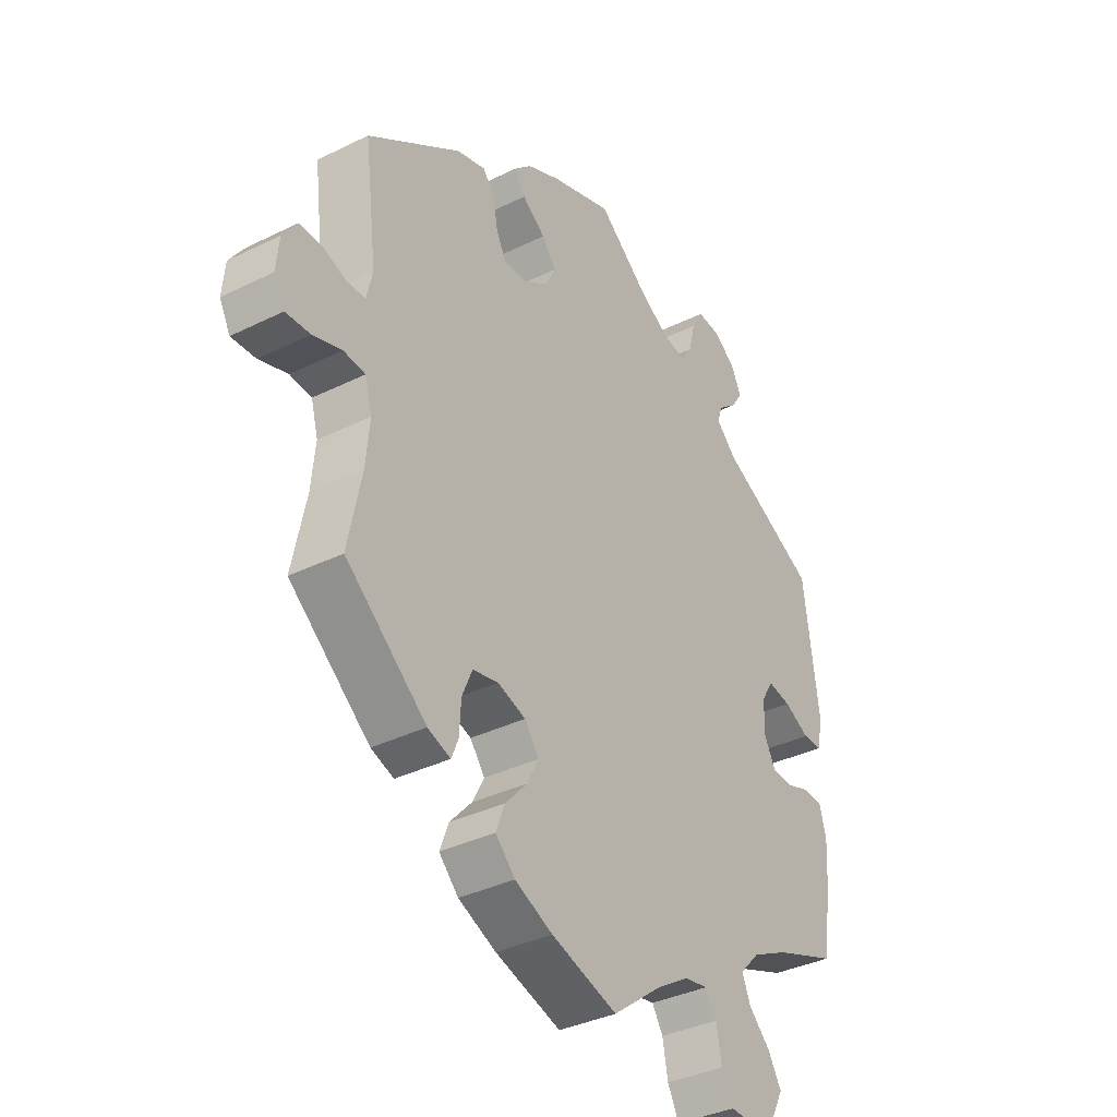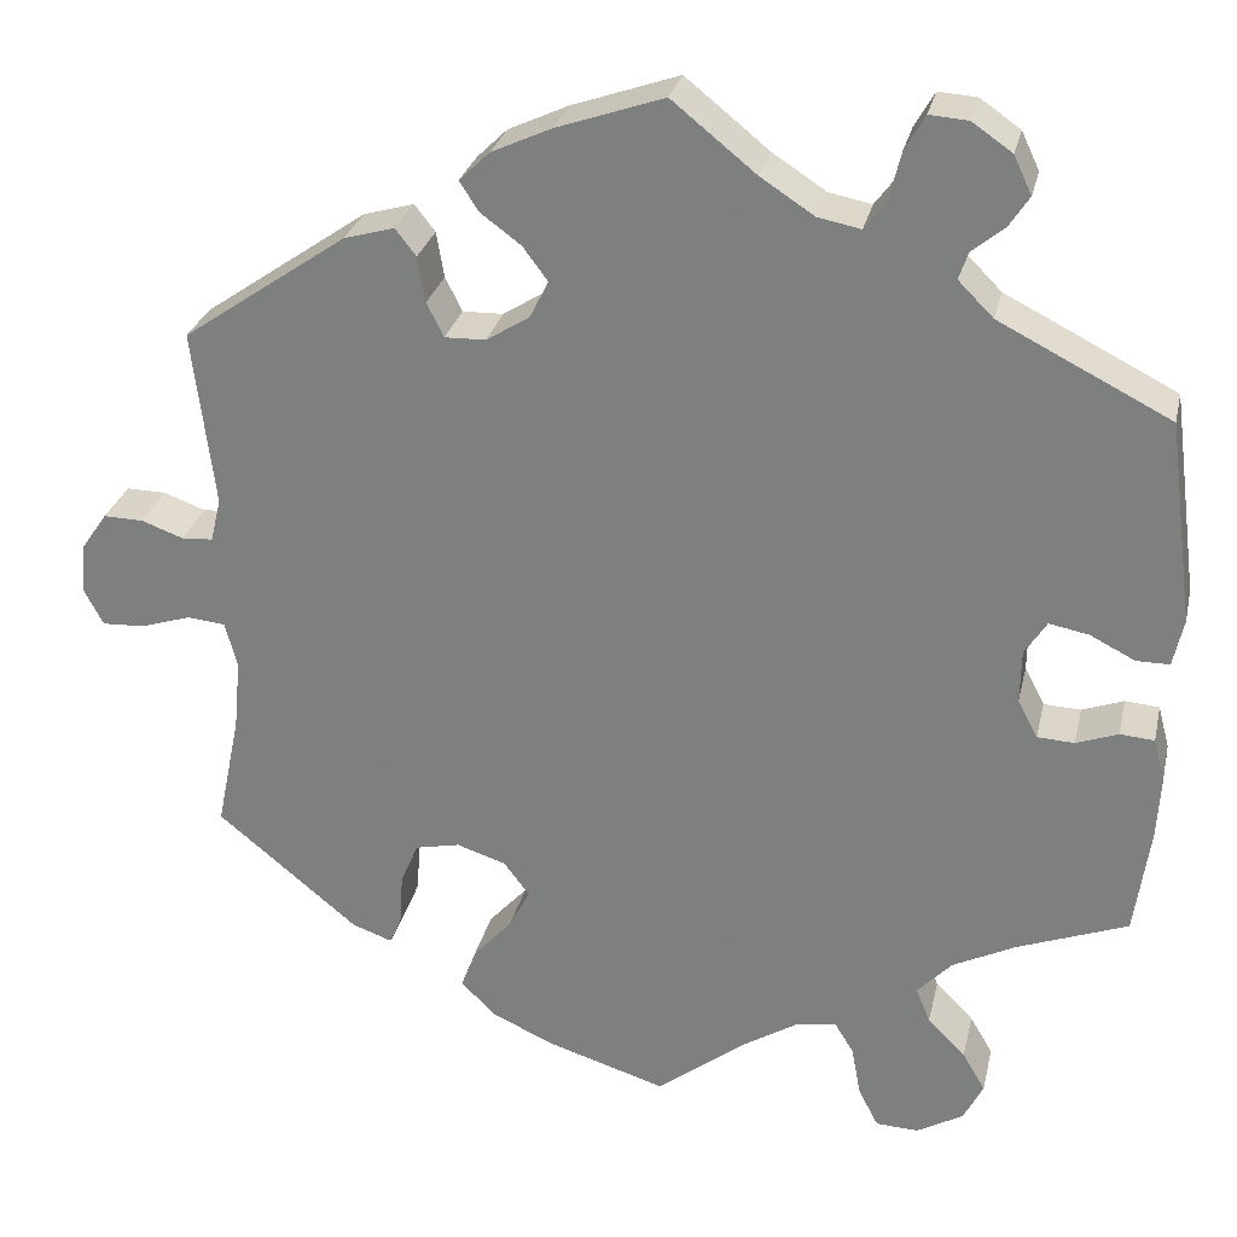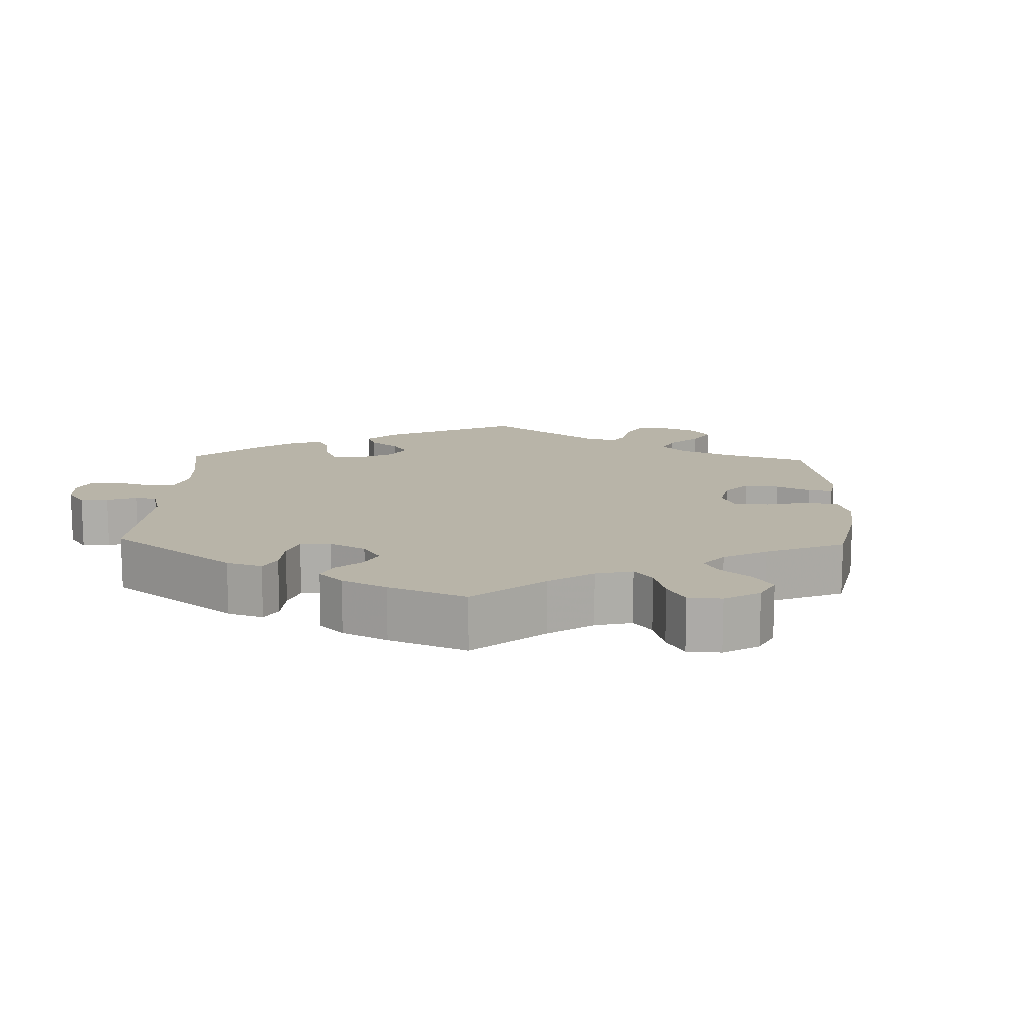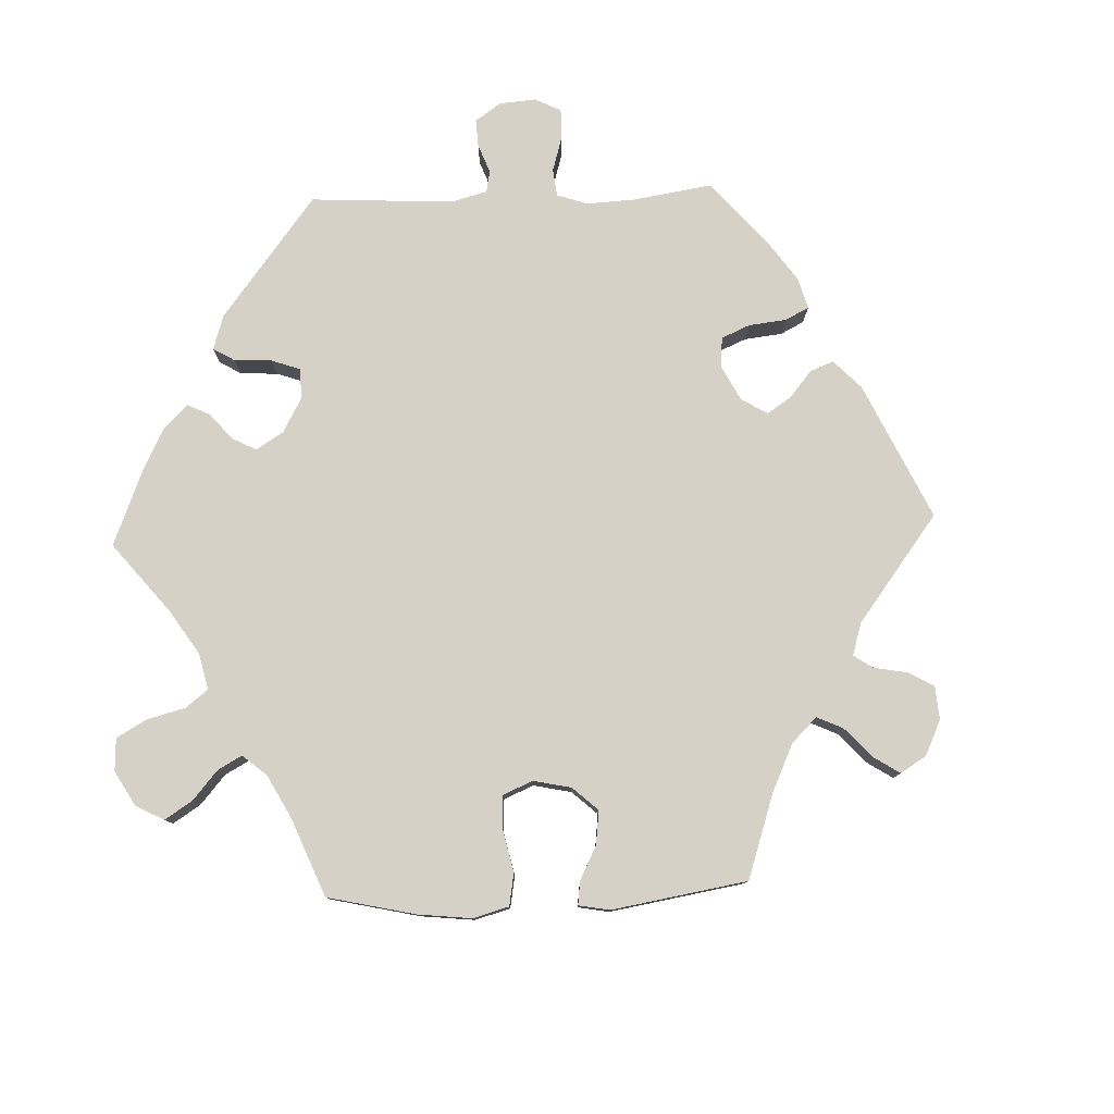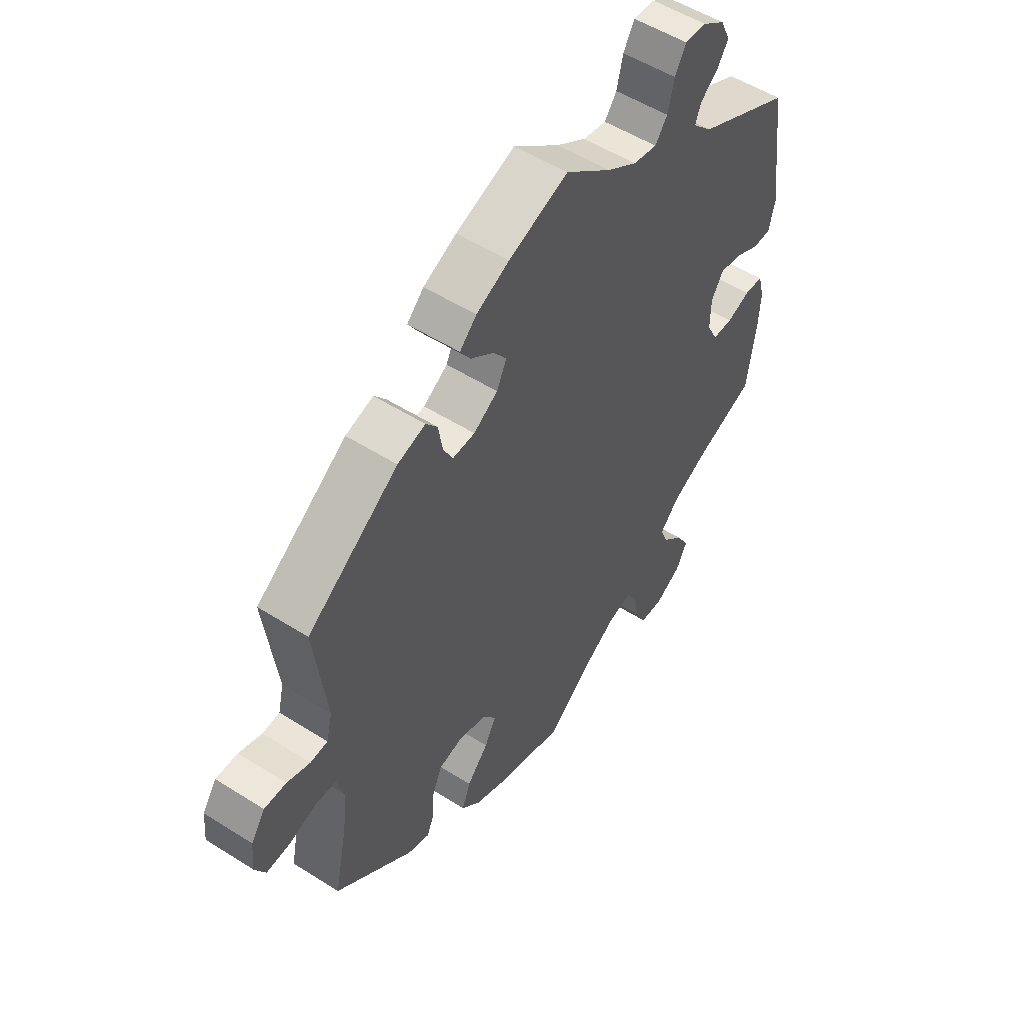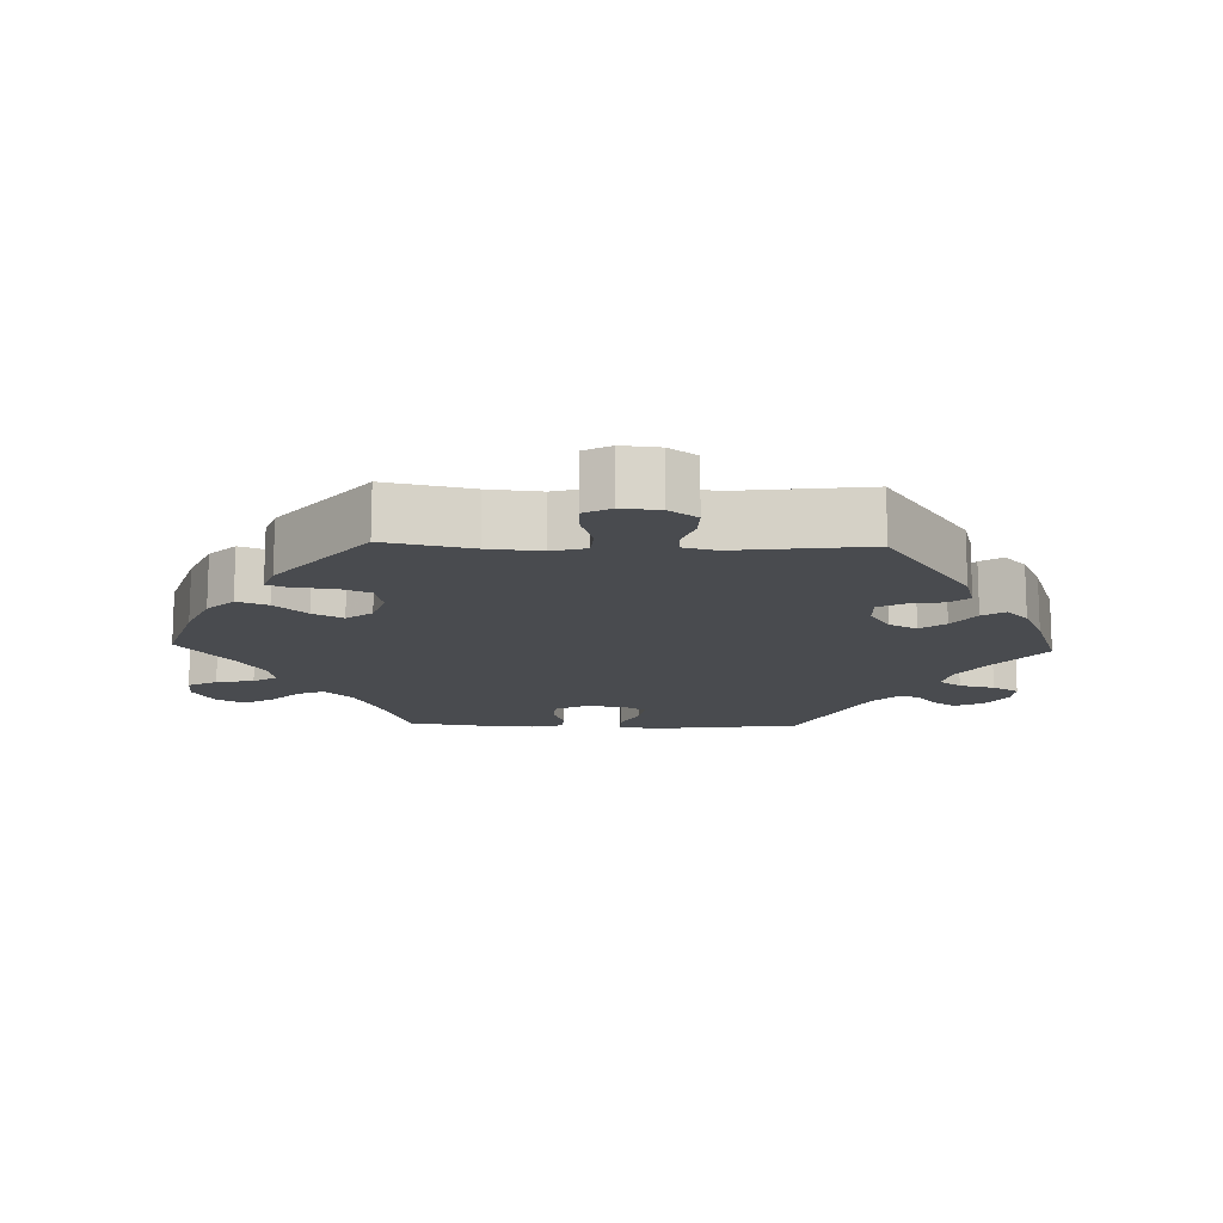
<metadata>
{"format":"obj","ext":"obj","renderer":"f3d","projection":"perspective","resolution":1024,"background":"white","views":[{"elev":-36.3,"azim":-57.2,"up":"+Z"},{"elev":28.0,"azim":12.6,"up":"+Z"},{"elev":13.0,"azim":121.9,"up":"+Y"},{"elev":79.0,"azim":-152.2,"up":"+Y"},{"elev":53.3,"azim":-55.9,"up":"+Z"},{"elev":-14.2,"azim":-91.9,"up":"+Y"}]}
</metadata>
<code>
v -0.476 0.07 -0.167
v -0.469 0.07 -0.093
v -0.482 0.07 -0.045
v -0.522 0.07 -0.041
v -0.575 0.07 -0.058
v -0.62 0.07 -0.06
v -0.64 0.07 -0.022
v -0.635 0.07 0.032
v -0.608 0.07 0.071
v -0.566 0.07 0.07
v -0.522 0.07 0.054
v -0.489 0.07 0.056
v -0.478 0.07 0.102
v -0.501 0.07 0.288
v -0.328 0.07 0.408
v -0.275 0.07 0.423
v -0.253 0.07 0.395
v -0.245 0.07 0.347
v -0.227 0.07 0.311
v -0.184 0.07 0.312
v -0.138 0.07 0.341
v -0.119 0.07 0.38
v -0.145 0.07 0.415
v -0.188 0.07 0.447
v -0.208 0.07 0.478
v -0.176 0.07 0.509
v -0.113 0.07 0.538
v 0 0.07 0.577
v 0.088 0.07 0.506
v 0.145 0.07 0.469
v 0.19 0.07 0.46
v 0.213 0.07 0.491
v 0.225 0.07 0.541
v 0.246 0.07 0.578
v 0.287 0.07 0.575
v 0.329 0.07 0.546
v 0.348 0.07 0.506
v 0.327 0.07 0.474
v 0.293 0.07 0.446
v 0.283 0.07 0.417
v 0.32 0.07 0.38
v 0.5 0.07 0.289
v 0.528 0.07 0.076
v 0.517 0.07 0.026
v 0.482 0.07 0.026
v 0.435 0.07 0.05
v 0.393 0.07 0.058
v 0.37 0.07 0.022
v 0.369 0.07 -0.034
v 0.39 0.07 -0.074
v 0.429 0.07 -0.076
v 0.473 0.07 -0.06
v 0.509 0.07 -0.063
v 0.521 0.07 -0.108
v 0.517 0.07 -0.176
v 0.501 0.07 -0.289
v 0.384 0.07 -0.333
v 0.318 0.07 -0.366
v 0.282 0.07 -0.404
v 0.297 0.07 -0.441
v 0.337 0.07 -0.481
v 0.361 0.07 -0.522
v 0.34 0.07 -0.563
v 0.291 0.07 -0.591
v 0.246 0.07 -0.589
v 0.225 0.07 -0.548
v 0.215 0.07 -0.495
v 0.195 0.07 -0.462
v 0.151 0.07 -0.47
v 0.093 0.07 -0.506
v 0 0.07 -0.578
v -0.122 0.07 -0.54
v -0.192 0.07 -0.509
v -0.228 0.07 -0.472
v -0.212 0.07 -0.429
v -0.171 0.07 -0.384
v -0.149 0.07 -0.342
v -0.176 0.07 -0.306
v -0.228 0.07 -0.289
v -0.275 0.07 -0.299
v -0.294 0.07 -0.343
v -0.297 0.07 -0.396
v -0.31 0.07 -0.427
v -0.352 0.07 -0.412
v -0.501 0.07 -0.289
v -0.476 0 -0.167
v -0.469 0 -0.093
v -0.482 0 -0.045
v -0.522 0 -0.041
v -0.575 0 -0.058
v -0.62 0 -0.06
v -0.64 0 -0.022
v -0.635 0 0.032
v -0.608 0 0.071
v -0.566 0 0.07
v -0.522 0 0.054
v -0.489 0 0.056
v -0.478 0 0.102
v -0.501 0 0.288
v -0.328 0 0.408
v -0.275 0 0.423
v -0.253 0 0.395
v -0.245 0 0.347
v -0.227 0 0.311
v -0.184 0 0.312
v -0.138 0 0.341
v -0.119 0 0.38
v -0.145 0 0.415
v -0.188 0 0.447
v -0.208 0 0.478
v -0.176 0 0.509
v -0.113 0 0.538
v 0 0 0.577
v 0.088 0 0.506
v 0.145 0 0.469
v 0.19 0 0.46
v 0.213 0 0.491
v 0.225 0 0.541
v 0.246 0 0.578
v 0.287 0 0.575
v 0.329 0 0.546
v 0.348 0 0.506
v 0.327 0 0.474
v 0.293 0 0.446
v 0.283 0 0.417
v 0.32 0 0.38
v 0.5 0 0.289
v 0.528 0 0.076
v 0.517 0 0.026
v 0.482 0 0.026
v 0.435 0 0.05
v 0.393 0 0.058
v 0.37 0 0.022
v 0.369 0 -0.034
v 0.39 0 -0.074
v 0.429 0 -0.076
v 0.473 0 -0.06
v 0.509 0 -0.063
v 0.521 0 -0.108
v 0.517 0 -0.176
v 0.501 0 -0.289
v 0.384 0 -0.333
v 0.318 0 -0.366
v 0.282 0 -0.404
v 0.297 0 -0.441
v 0.337 0 -0.481
v 0.361 0 -0.522
v 0.34 0 -0.563
v 0.291 0 -0.591
v 0.246 0 -0.589
v 0.225 0 -0.548
v 0.215 0 -0.495
v 0.195 0 -0.462
v 0.151 0 -0.47
v 0.093 0 -0.506
v 0 0 -0.578
v -0.122 0 -0.54
v -0.192 0 -0.509
v -0.228 0 -0.472
v -0.212 0 -0.429
v -0.171 0 -0.384
v -0.149 0 -0.342
v -0.176 0 -0.306
v -0.228 0 -0.289
v -0.275 0 -0.299
v -0.294 0 -0.343
v -0.297 0 -0.396
v -0.31 0 -0.427
v -0.352 0 -0.412
v -0.501 0 -0.289
f 84 85 1
f 81 82 83 84
f 80 81 84 1
f 79 80 1 2
f 78 79 2 3
f 73 74 75 76
f 73 76 77
f 70 71 72 73
f 69 70 73 77
f 68 69 77 78
f 64 65 66 67
f 64 67 68
f 63 64 68
f 60 61 62 63
f 59 60 63 68
f 58 59 68 78
f 54 55 56 57
f 51 52 53 54
f 50 51 54 57
f 49 50 57 58
f 43 44 45 46
f 41 42 43 46
f 40 41 46 47
f 36 37 38 39
f 34 35 36 39
f 32 33 34 39
f 31 32 39 40
f 30 31 40 47
f 26 27 28 29
f 23 24 25 26
f 22 23 26 29
f 21 22 29 30
f 15 16 17 18
f 13 14 15 18
f 12 13 18 19
f 8 9 10 11
f 8 11 12
f 7 8 12
f 4 5 6 7
f 3 4 7 12
f 48 49 58 78
f 20 21 30 47
f 20 47 48 78
f 19 20 78
f 3 12 19 78
f 86 170 169
f 169 168 167 166
f 86 169 166 165
f 87 86 165 164
f 88 87 164 163
f 161 160 159 158
f 162 161 158
f 158 157 156 155
f 162 158 155 154
f 163 162 154 153
f 152 151 150 149
f 153 152 149
f 153 149 148
f 148 147 146 145
f 153 148 145 144
f 163 153 144 143
f 142 141 140 139
f 139 138 137 136
f 142 139 136 135
f 143 142 135 134
f 131 130 129 128
f 131 128 127 126
f 132 131 126 125
f 124 123 122 121
f 124 121 120 119
f 124 119 118 117
f 125 124 117 116
f 132 125 116 115
f 114 113 112 111
f 111 110 109 108
f 114 111 108 107
f 115 114 107 106
f 103 102 101 100
f 103 100 99 98
f 104 103 98 97
f 96 95 94 93
f 97 96 93
f 97 93 92
f 92 91 90 89
f 97 92 89 88
f 163 143 134 133
f 132 115 106 105
f 163 133 132 105
f 163 105 104
f 163 104 97 88
f 1 86 87 2
f 2 87 88 3
f 3 88 89 4
f 4 89 90 5
f 5 90 91 6
f 6 91 92 7
f 7 92 93 8
f 8 93 94 9
f 9 94 95 10
f 10 95 96 11
f 11 96 97 12
f 12 97 98 13
f 13 98 99 14
f 14 99 100 15
f 15 100 101 16
f 16 101 102 17
f 17 102 103 18
f 18 103 104 19
f 19 104 105 20
f 20 105 106 21
f 21 106 107 22
f 22 107 108 23
f 23 108 109 24
f 24 109 110 25
f 25 110 111 26
f 26 111 112 27
f 27 112 113 28
f 28 113 114 29
f 29 114 115 30
f 30 115 116 31
f 31 116 117 32
f 32 117 118 33
f 33 118 119 34
f 34 119 120 35
f 35 120 121 36
f 36 121 122 37
f 37 122 123 38
f 38 123 124 39
f 39 124 125 40
f 40 125 126 41
f 41 126 127 42
f 42 127 128 43
f 43 128 129 44
f 44 129 130 45
f 45 130 131 46
f 46 131 132 47
f 47 132 133 48
f 48 133 134 49
f 49 134 135 50
f 50 135 136 51
f 51 136 137 52
f 52 137 138 53
f 53 138 139 54
f 54 139 140 55
f 55 140 141 56
f 56 141 142 57
f 57 142 143 58
f 58 143 144 59
f 59 144 145 60
f 60 145 146 61
f 61 146 147 62
f 62 147 148 63
f 63 148 149 64
f 64 149 150 65
f 65 150 151 66
f 66 151 152 67
f 67 152 153 68
f 68 153 154 69
f 69 154 155 70
f 70 155 156 71
f 71 156 157 72
f 72 157 158 73
f 73 158 159 74
f 74 159 160 75
f 75 160 161 76
f 76 161 162 77
f 77 162 163 78
f 78 163 164 79
f 79 164 165 80
f 80 165 166 81
f 81 166 167 82
f 82 167 168 83
f 83 168 169 84
f 84 169 170 85
f 85 170 86 1

</code>
